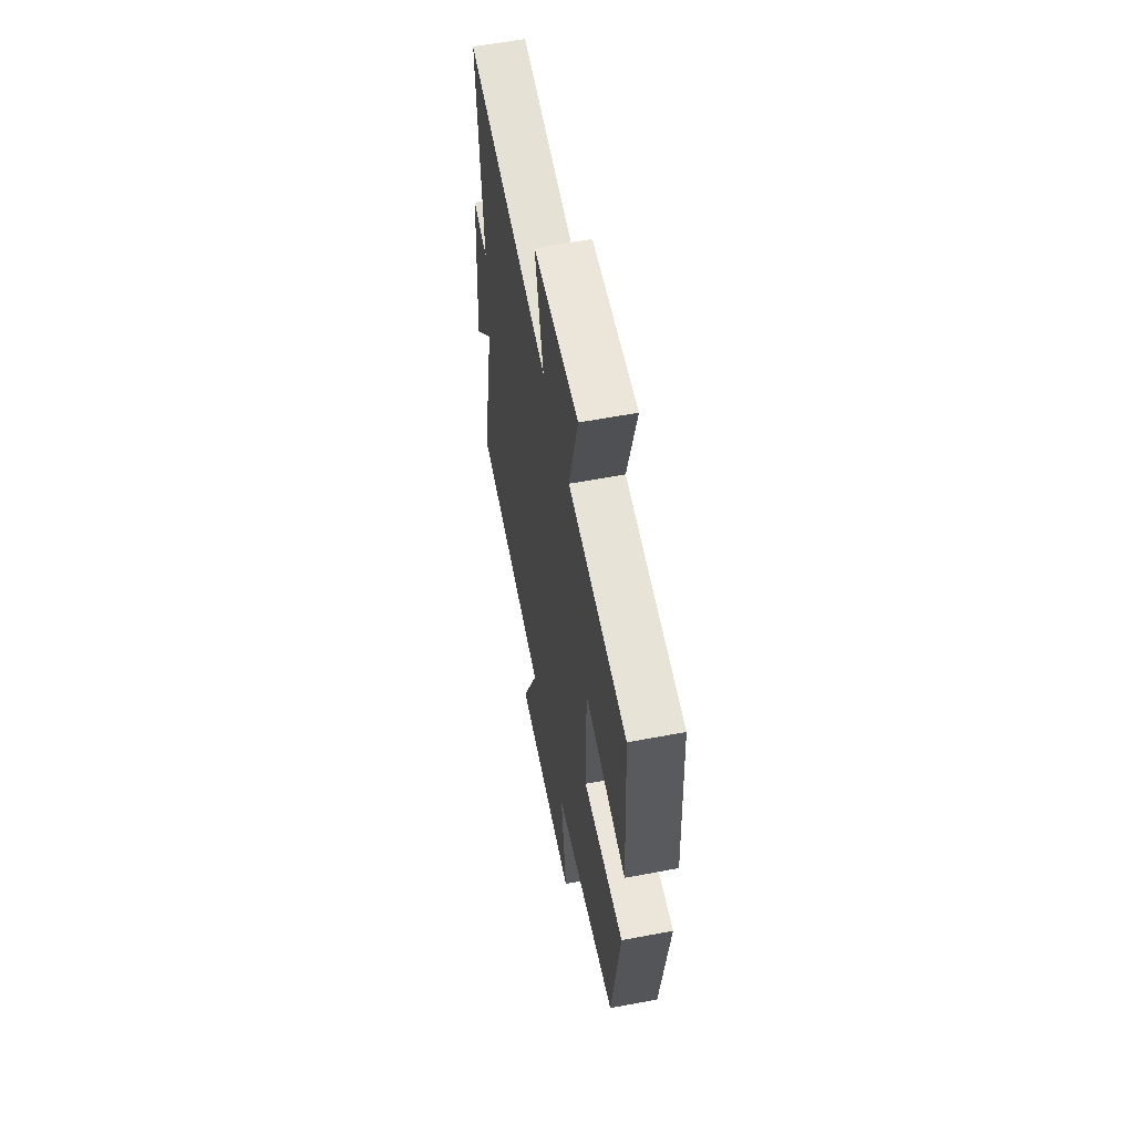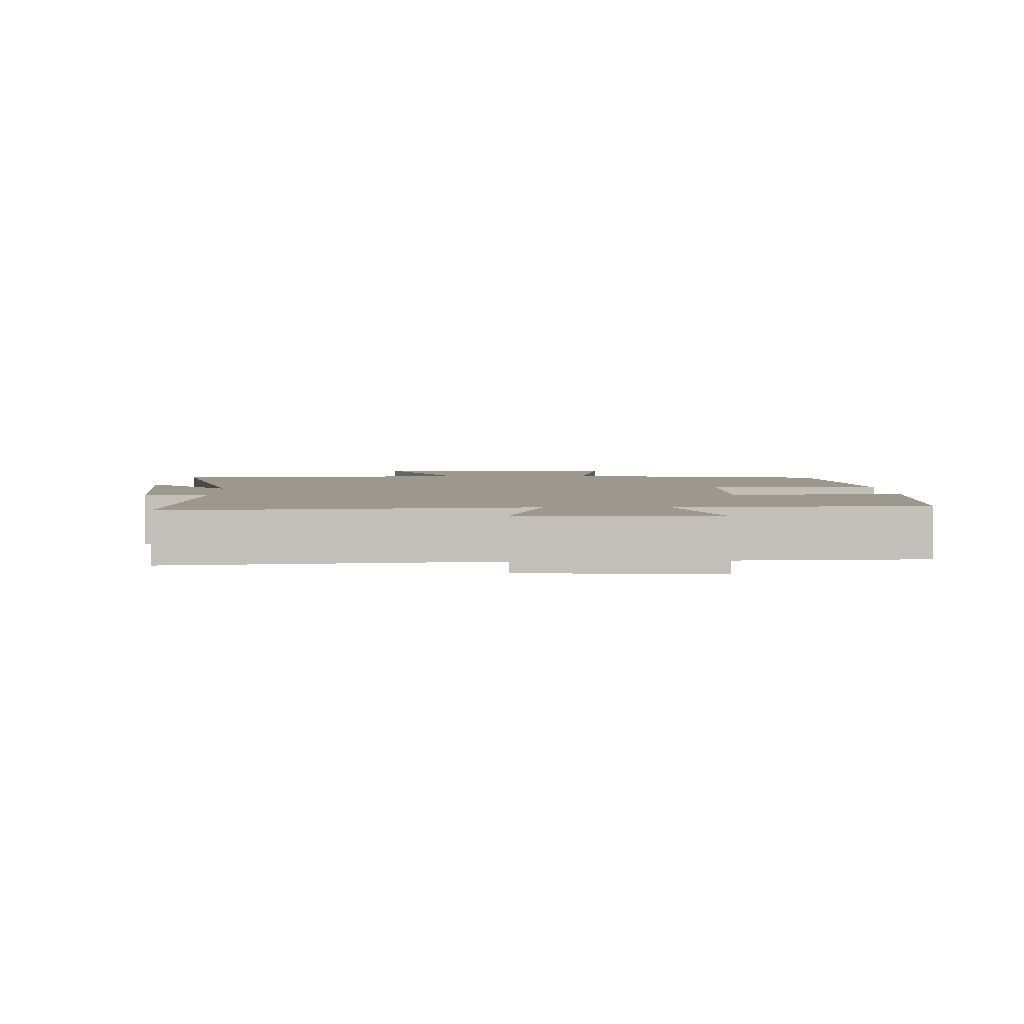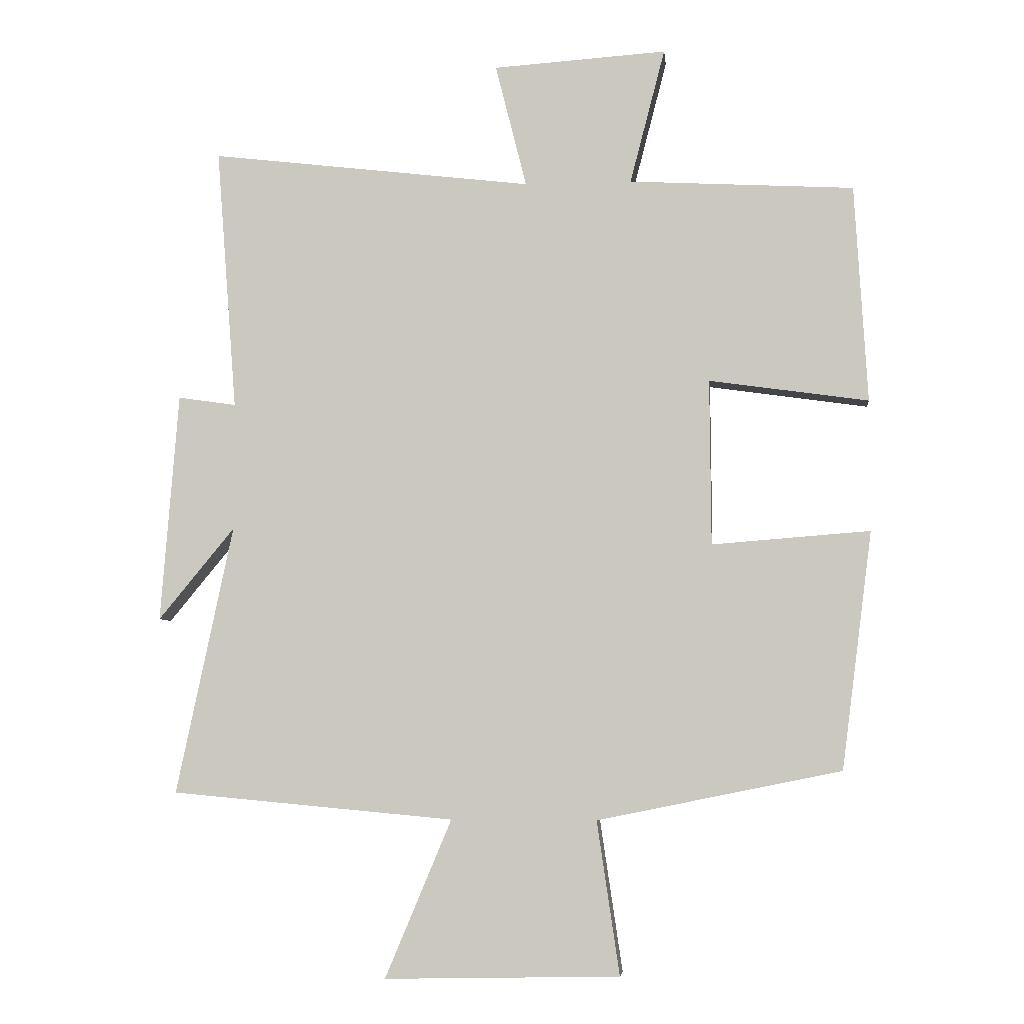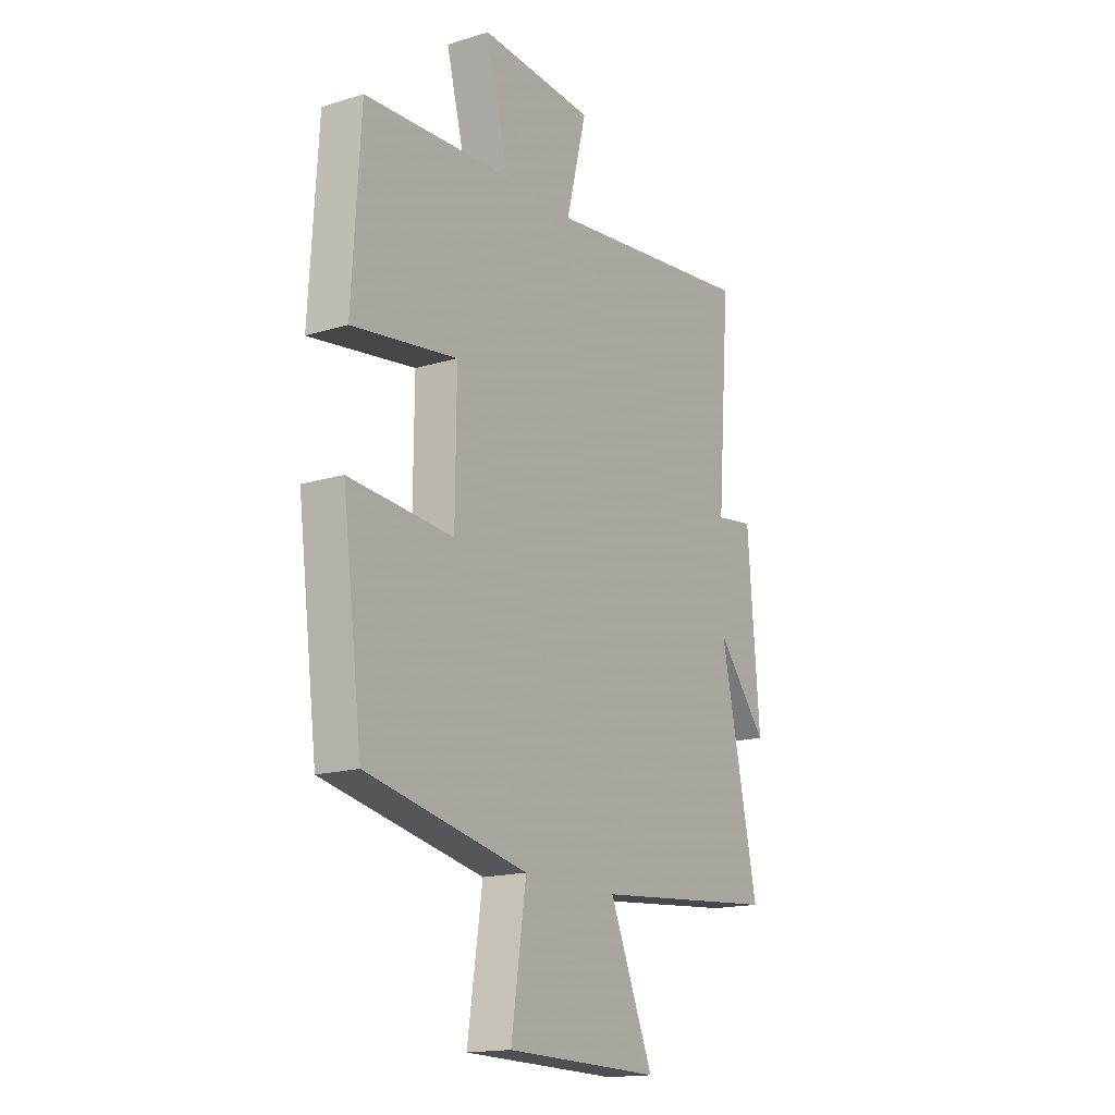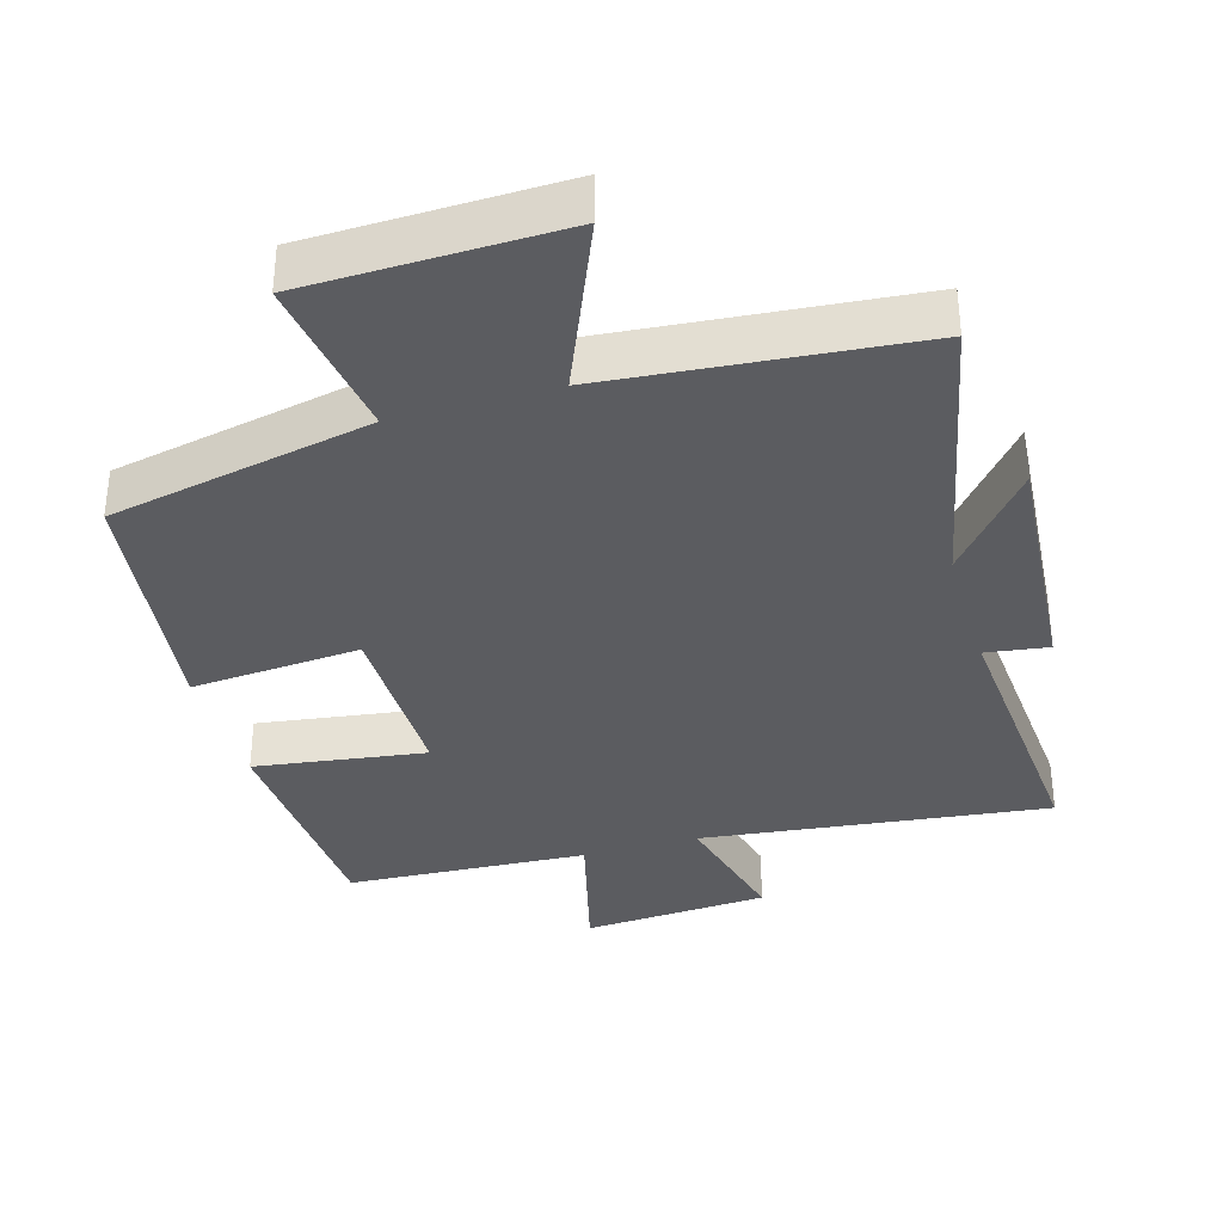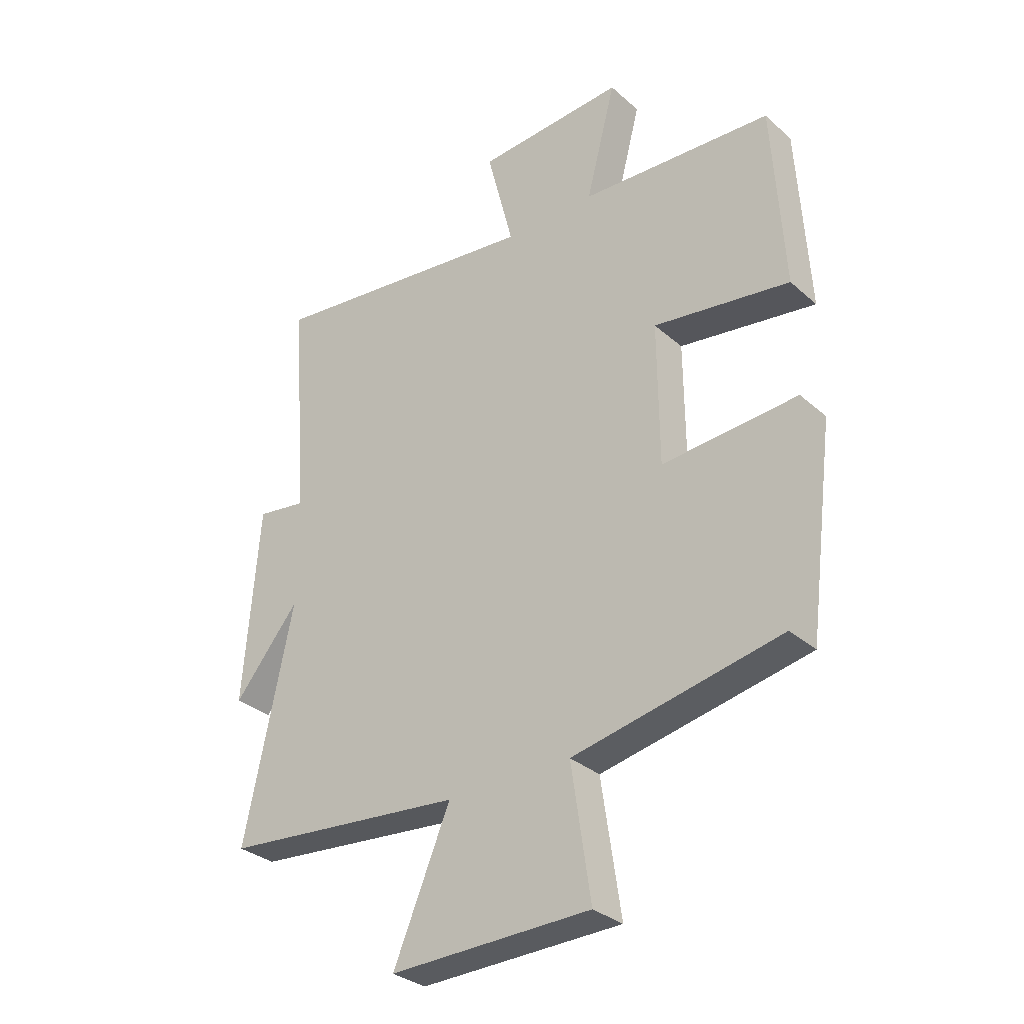
<metadata>
{"format":"obj","ext":"obj","renderer":"f3d","projection":"perspective","resolution":1024,"background":"white","views":[{"elev":58.9,"azim":79.0,"up":"+Z"},{"elev":3.2,"azim":-1.5,"up":"+Y"},{"elev":-5.0,"azim":6.2,"up":"+Z"},{"elev":-16.5,"azim":122.1,"up":"+Z"},{"elev":-35.3,"azim":-163.7,"up":"+Y"},{"elev":-31.6,"azim":39.2,"up":"+Z"}]}
</metadata>
<code>
v 0.48 0.07 0.481
v 0.5 0.07 0.146
v 0.254 0.07 0.181
v 0.256 0.07 -0.075
v 0.5 0.07 -0.056
v 0.453 0.07 -0.423
v 0.076 0.07 -0.5
v 0.111 0.07 -0.737
v -0.253 0.07 -0.745
v -0.15 0.07 -0.5
v -0.588 0.07 -0.46
v -0.5 0.07 -0.044
v -0.618 0.07 -0.187
v -0.59 0.07 0.167
v -0.5 0.07 0.154
v -0.531 0.07 0.559
v -0.033 0.07 0.5
v -0.081 0.07 0.69
v 0.187 0.07 0.708
v 0.133 0.07 0.5
v 0.48 0 0.481
v 0.5 0 0.146
v 0.254 0 0.181
v 0.256 0 -0.075
v 0.5 0 -0.056
v 0.453 0 -0.423
v 0.076 0 -0.5
v 0.111 0 -0.737
v -0.253 0 -0.745
v -0.15 0 -0.5
v -0.588 0 -0.46
v -0.5 0 -0.044
v -0.618 0 -0.187
v -0.59 0 0.167
v -0.5 0 0.154
v -0.531 0 0.559
v -0.033 0 0.5
v -0.081 0 0.69
v 0.187 0 0.708
v 0.133 0 0.5
f 17 18 19 20
f 17 20 1 2
f 15 16 17
f 12 13 14 15
f 12 15 17
f 10 11 12 17
f 7 8 9 10
f 4 5 6 7
f 3 4 7 10
f 17 2 3
f 3 10 17
f 40 39 38 37
f 22 21 40 37
f 37 36 35
f 35 34 33 32
f 37 35 32
f 37 32 31 30
f 30 29 28 27
f 27 26 25 24
f 30 27 24 23
f 23 22 37
f 37 30 23
f 1 21 22 2
f 2 22 23 3
f 3 23 24 4
f 4 24 25 5
f 5 25 26 6
f 6 26 27 7
f 7 27 28 8
f 8 28 29 9
f 9 29 30 10
f 10 30 31 11
f 11 31 32 12
f 12 32 33 13
f 13 33 34 14
f 14 34 35 15
f 15 35 36 16
f 16 36 37 17
f 17 37 38 18
f 18 38 39 19
f 19 39 40 20
f 20 40 21 1

</code>
